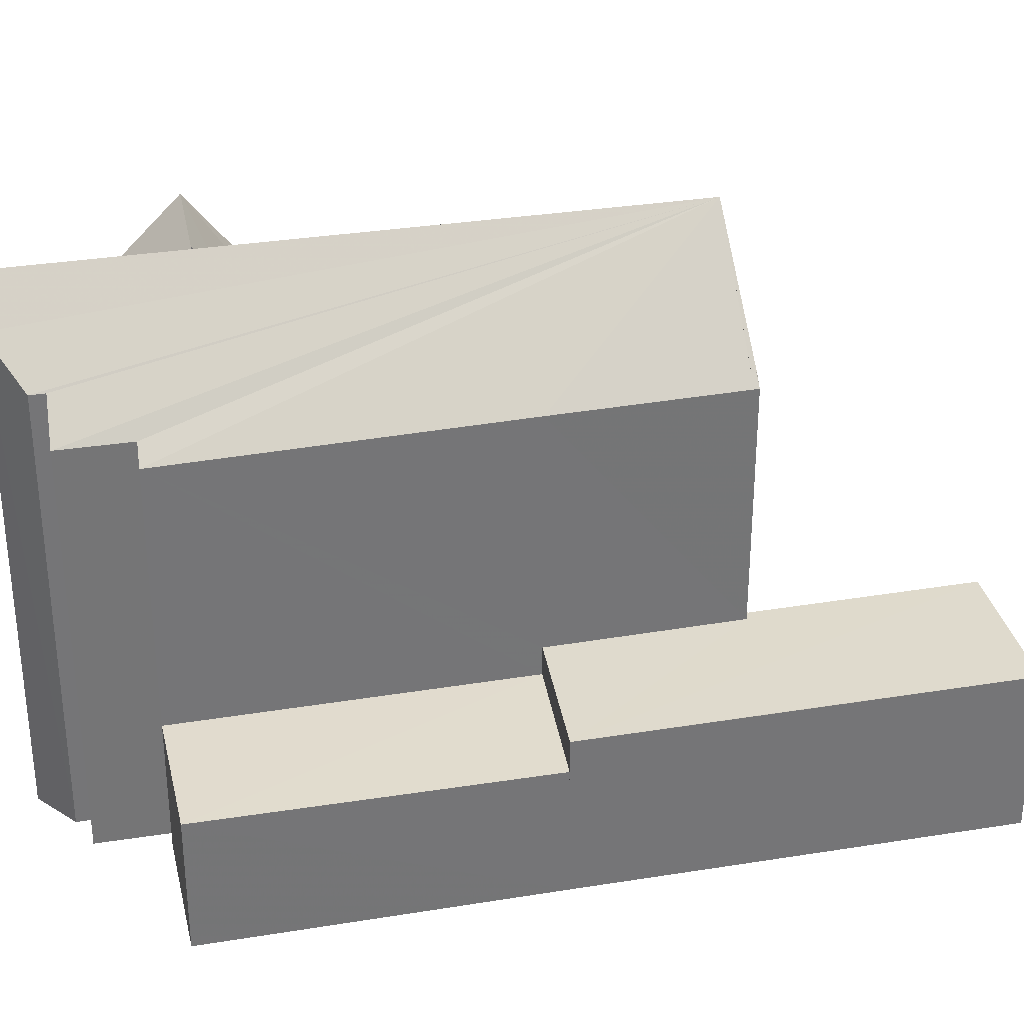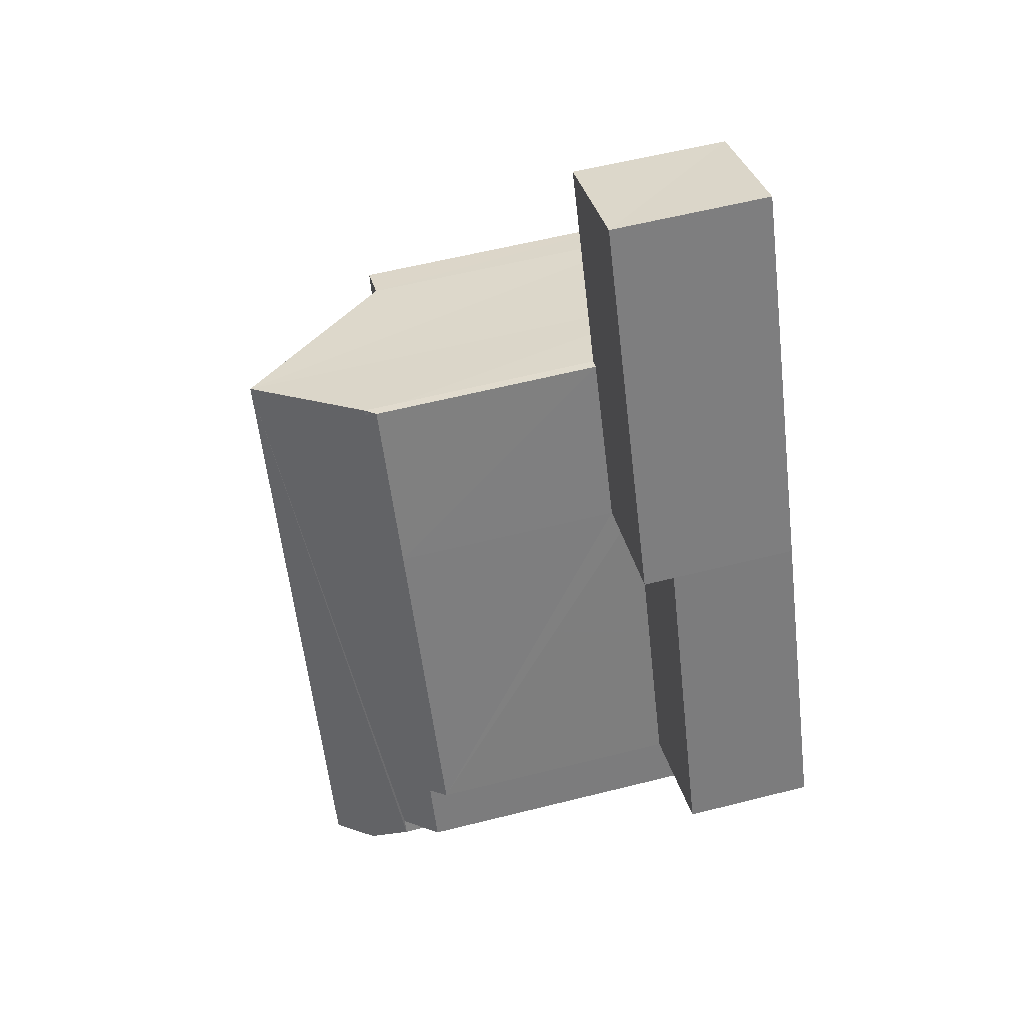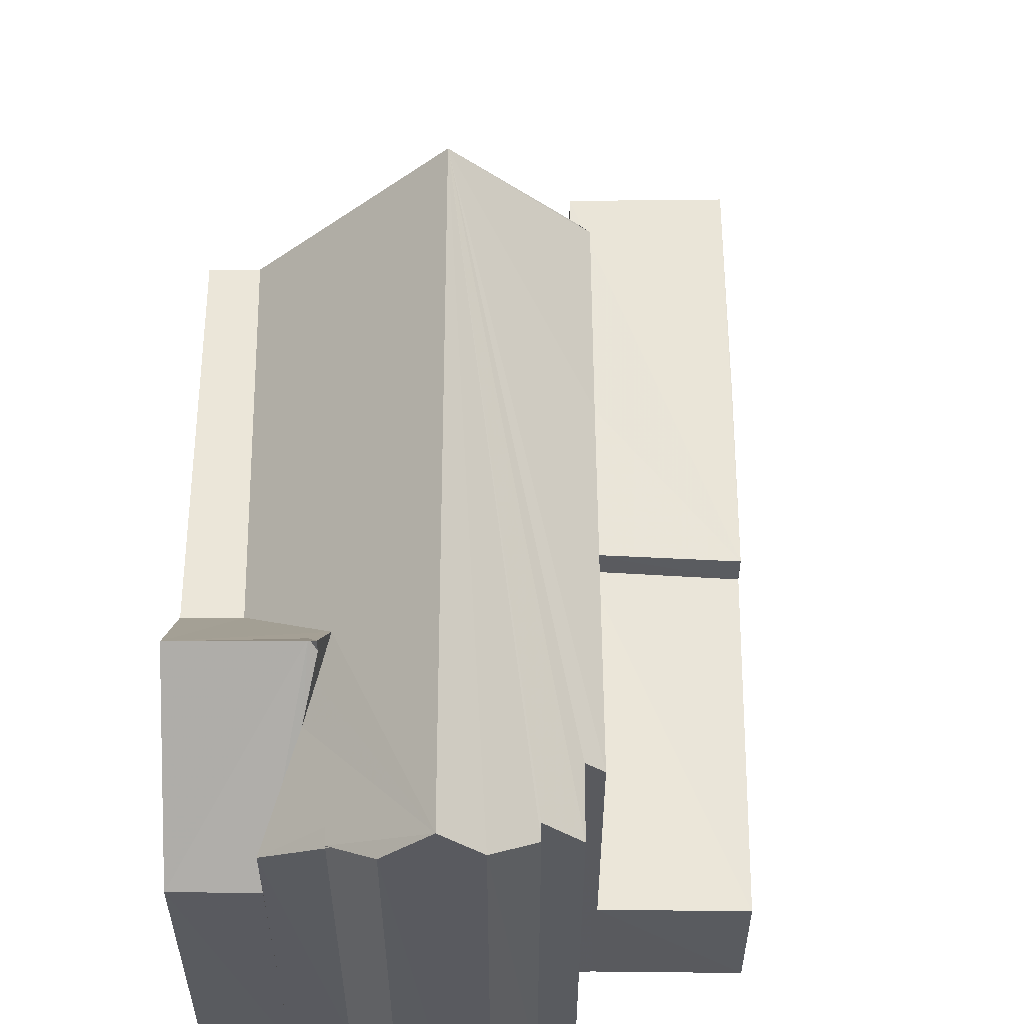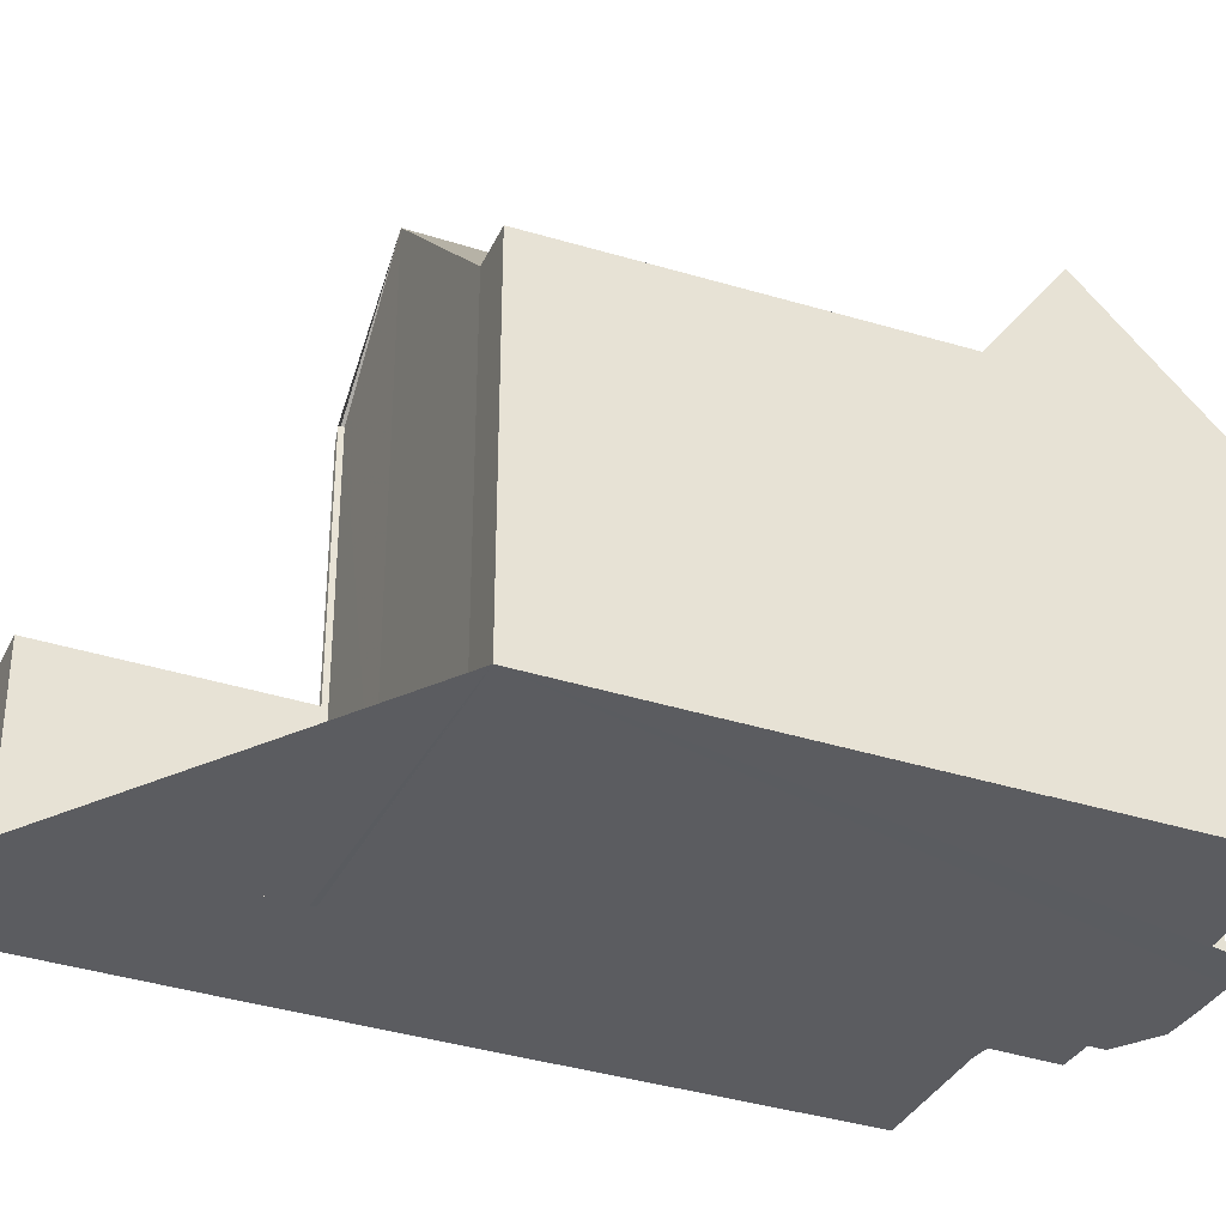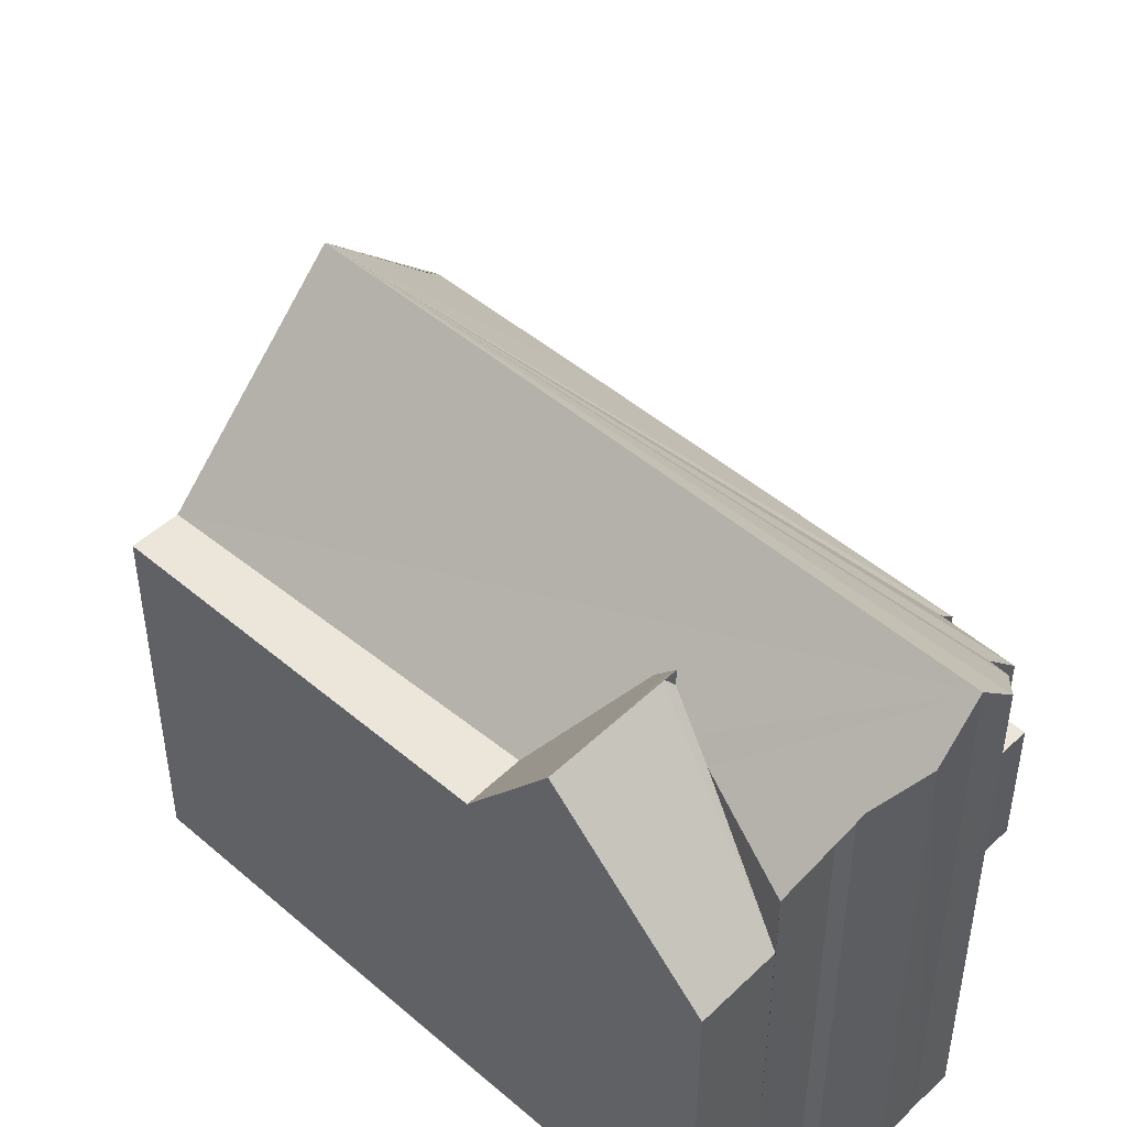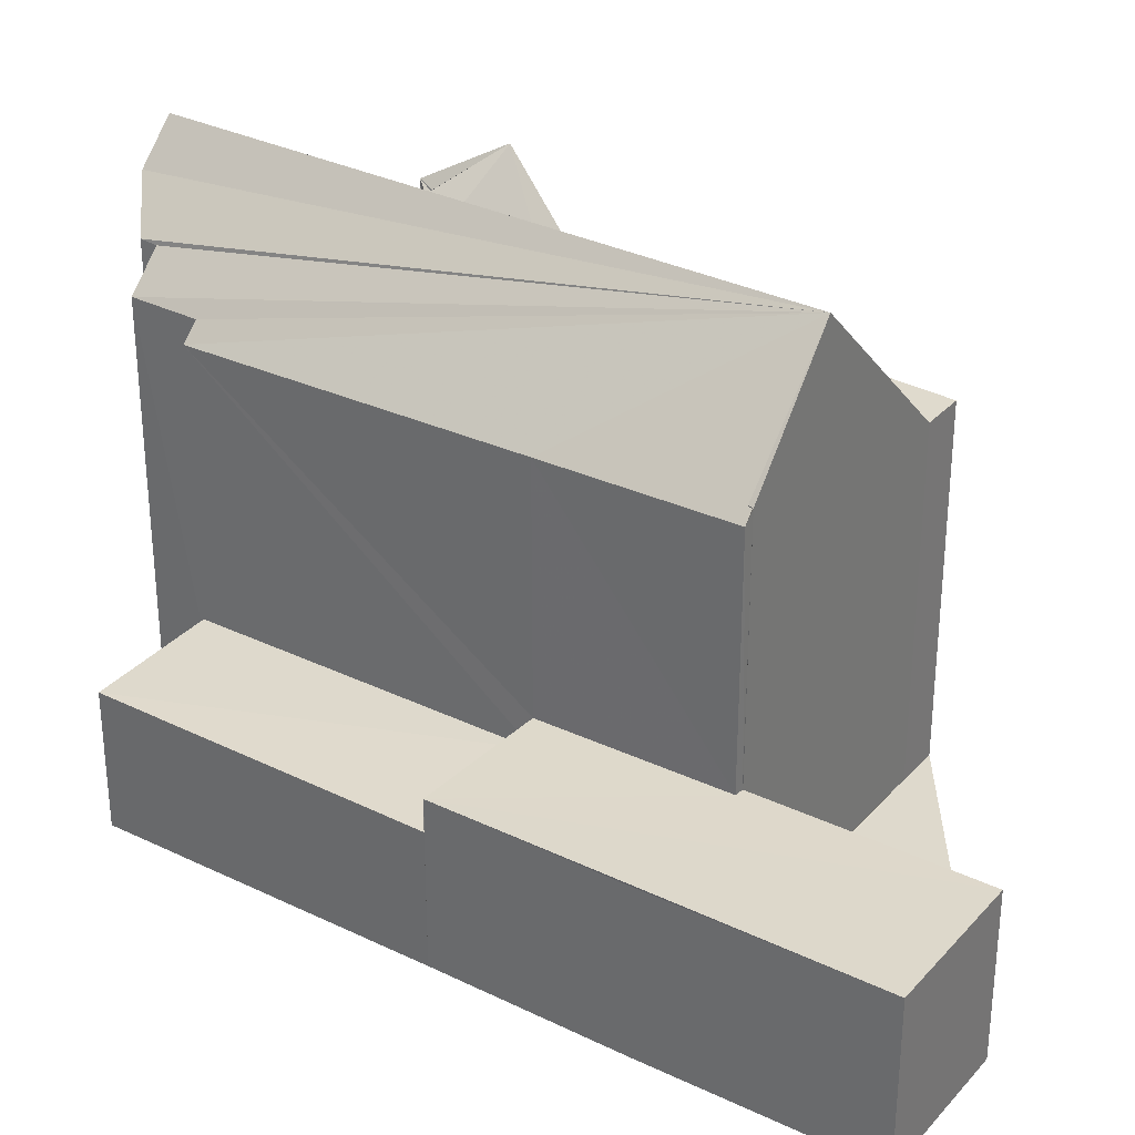
<metadata>
{"format":"obj","ext":"obj","renderer":"f3d","projection":"perspective","resolution":1024,"background":"white","views":[{"elev":33.8,"azim":104.5,"up":"+Z"},{"elev":59.0,"azim":75.4,"up":"+Y"},{"elev":58.1,"azim":27.0,"up":"+Z"},{"elev":-34.6,"azim":-86.9,"up":"+Z"},{"elev":49.2,"azim":-19.6,"up":"+Z"},{"elev":32.1,"azim":151.0,"up":"+Z"}]}
</metadata>
<code>
v 8.475e+04 4.469e+05 -0.171
v 8.475e+04 4.469e+05 -0.171
v 8.475e+04 4.469e+05 -0.171
v 8.475e+04 4.469e+05 -0.171
v 8.475e+04 4.469e+05 -0.171
v 8.475e+04 4.469e+05 -0.171
v 8.475e+04 4.469e+05 -0.171
v 8.475e+04 4.469e+05 -0.171
v 8.475e+04 4.469e+05 -0.171
v 8.476e+04 4.469e+05 -0.171
v 8.476e+04 4.469e+05 -0.171
v 8.476e+04 4.469e+05 -0.171
v 8.476e+04 4.469e+05 -0.171
v 8.476e+04 4.469e+05 -0.171
v 8.476e+04 4.469e+05 -0.171
v 8.475e+04 4.469e+05 -0.171
v 8.475e+04 4.469e+05 -0.171
v 8.475e+04 4.469e+05 -0.171
v 8.475e+04 4.469e+05 -0.171
v 8.475e+04 4.469e+05 -0.171
v 8.475e+04 4.469e+05 -0.171
v 8.475e+04 4.469e+05 -0.171
v 8.475e+04 4.469e+05 -0.171
v 8.475e+04 4.469e+05 -0.171
v 8.475e+04 4.469e+05 8.177
v 8.475e+04 4.469e+05 8.179
v 8.475e+04 4.469e+05 8.967
v 8.475e+04 4.469e+05 8.623
v 8.475e+04 4.469e+05 5.909
v 8.475e+04 4.469e+05 7.447
v 8.475e+04 4.469e+05 2.902
v 8.475e+04 4.469e+05 2.898
v 8.475e+04 4.469e+05 7.655
v 8.475e+04 4.469e+05 2.901
v 8.475e+04 4.469e+05 9.783
v 8.475e+04 4.469e+05 9.073
v 8.476e+04 4.469e+05 8.322
v 8.476e+04 4.469e+05 8.321
v 8.476e+04 4.469e+05 7.675
v 8.476e+04 4.469e+05 7.673
v 8.475e+04 4.469e+05 7.417
v 8.475e+04 4.469e+05 2.9
v 8.476e+04 4.469e+05 2.387
v 8.476e+04 4.469e+05 7.363
v 8.475e+04 4.469e+05 7.656
v 8.475e+04 4.469e+05 2.943
v 8.475e+04 4.469e+05 2.945
v 8.475e+04 4.469e+05 5.918
v 8.475e+04 4.469e+05 6.671
v 8.475e+04 4.469e+05 6.498
v 8.475e+04 4.469e+05 9.731
v 8.476e+04 4.469e+05 2.383
v 8.475e+04 4.469e+05 2.331
v 8.475e+04 4.469e+05 2.334
v 8.475e+04 4.469e+05 2.941
v 8.475e+04 4.469e+05 6.492
v 8.475e+04 4.469e+05 8.844
v 8.475e+04 4.469e+05 8.524
v 8.475e+04 4.469e+05 7.972
v 8.475e+04 4.469e+05 8.145
v 8.475e+04 4.469e+05 8.659
v 8.475e+04 4.469e+05 7.122
v 8.475e+04 4.469e+05 7.705
v 8.475e+04 4.469e+05 6.664
f 1 2 3 4 5 6 7 8 9 10 11 12 13 14 15 16 17 18 19 20 21 22 23 24
f 25 20 19 26
f 26 19 18 27
f 28 23 22 29
f 30 31 32 33
f 34 6 5 32
f 35 17 16 36
f 37 15 14 38
f 36 16 15 37
f 38 14 13 39
f 39 13 12 40
f 27 18 17 35
f 41 42 31 30
f 40 12 11 43 44
f 33 32 5 4 45
f 46 8 7 47
f 47 7 6 34
f 29 22 21 48
f 49 24 23 28
f 50 1 24 49
f 45 4 3 51
f 52 10 9 53
f 43 11 10 52
f 42 54 53 55
f 44 43 54 42 41
f 55 53 9 8 46
f 51 3 2 56
f 57 58 59 60
f 58 57 61
f 62 48 21 20 25
f 48 62 63
f 59 58 63
f 56 2 1 50
f 54 43 52 53
f 55 46 47 34 32 31 42
f 61 28 29 48 63 58
f 35 51 56 64 60 59 63 62 25 26 27
f 28 61 57 60 64 49
f 56 50 49 64
f 51 35 36 37 38 39 40 44 41 30 33 45

</code>
